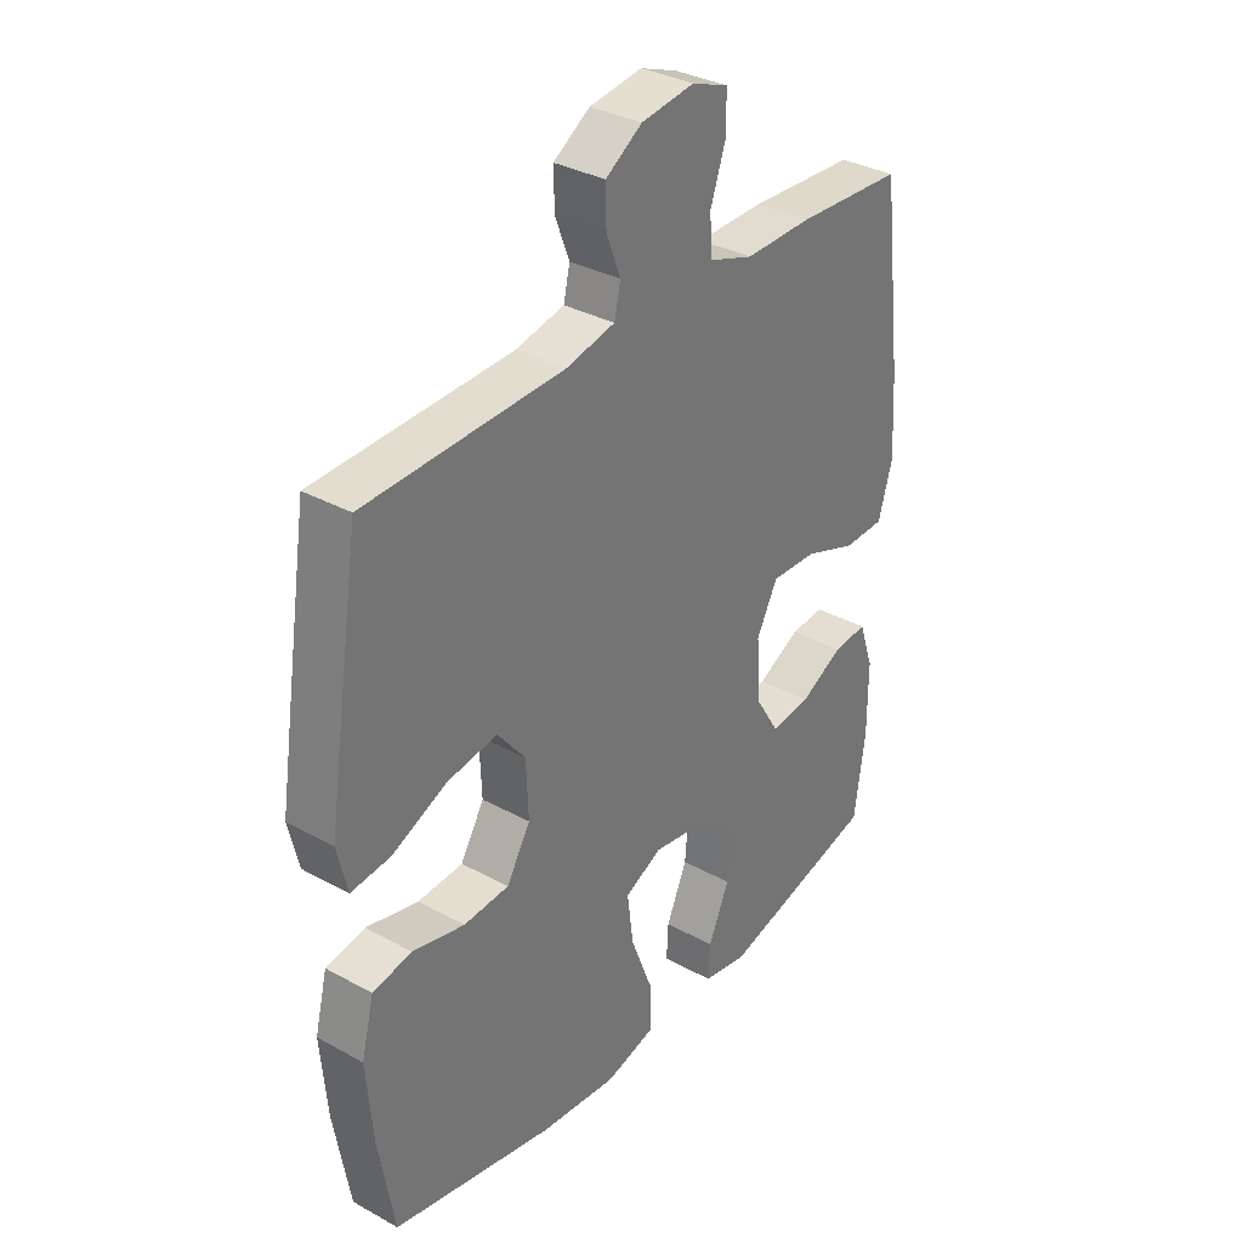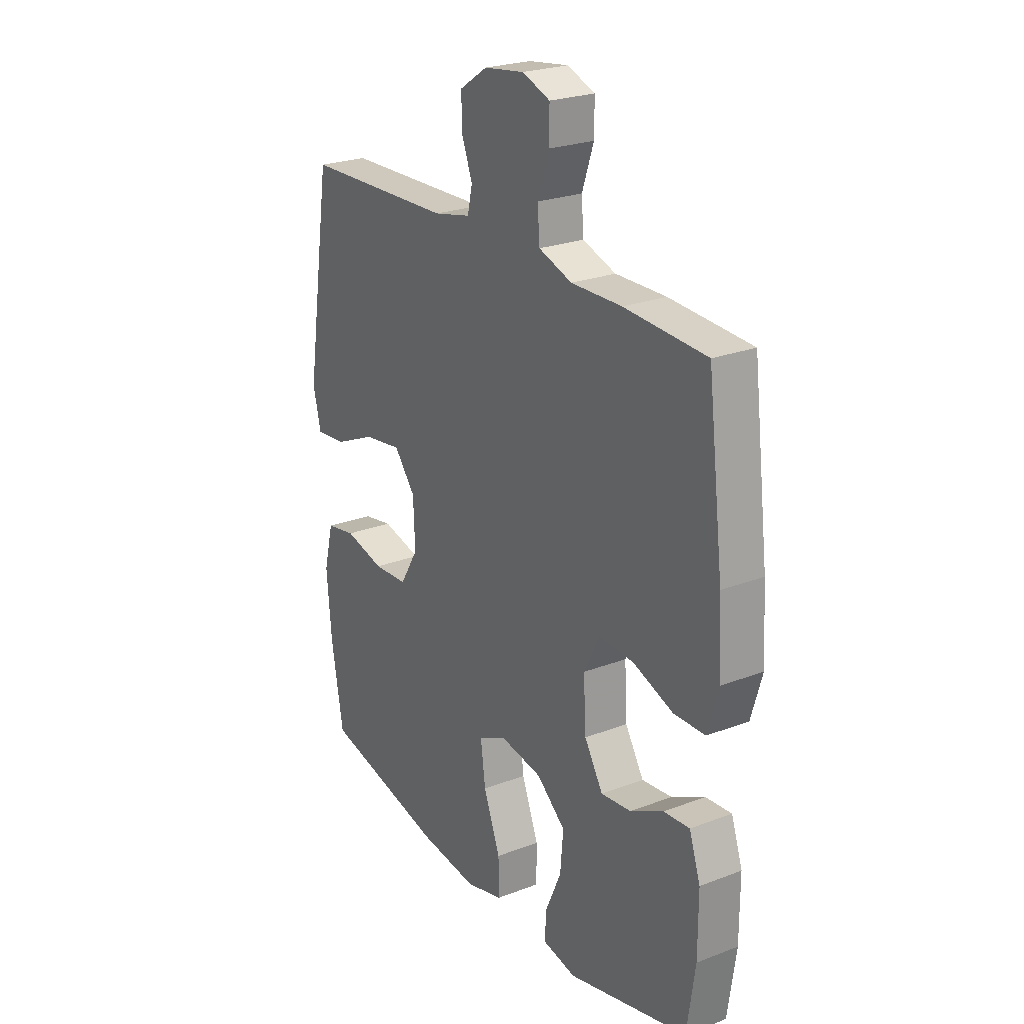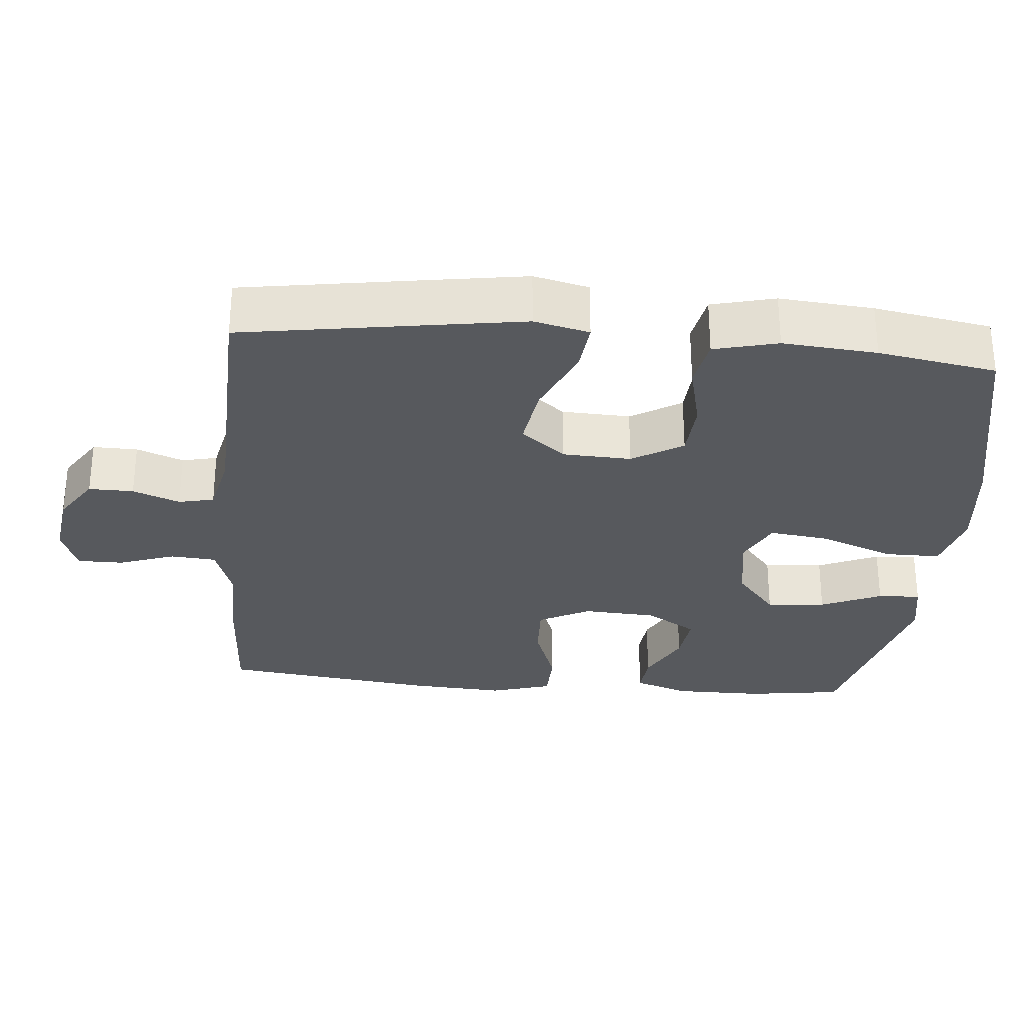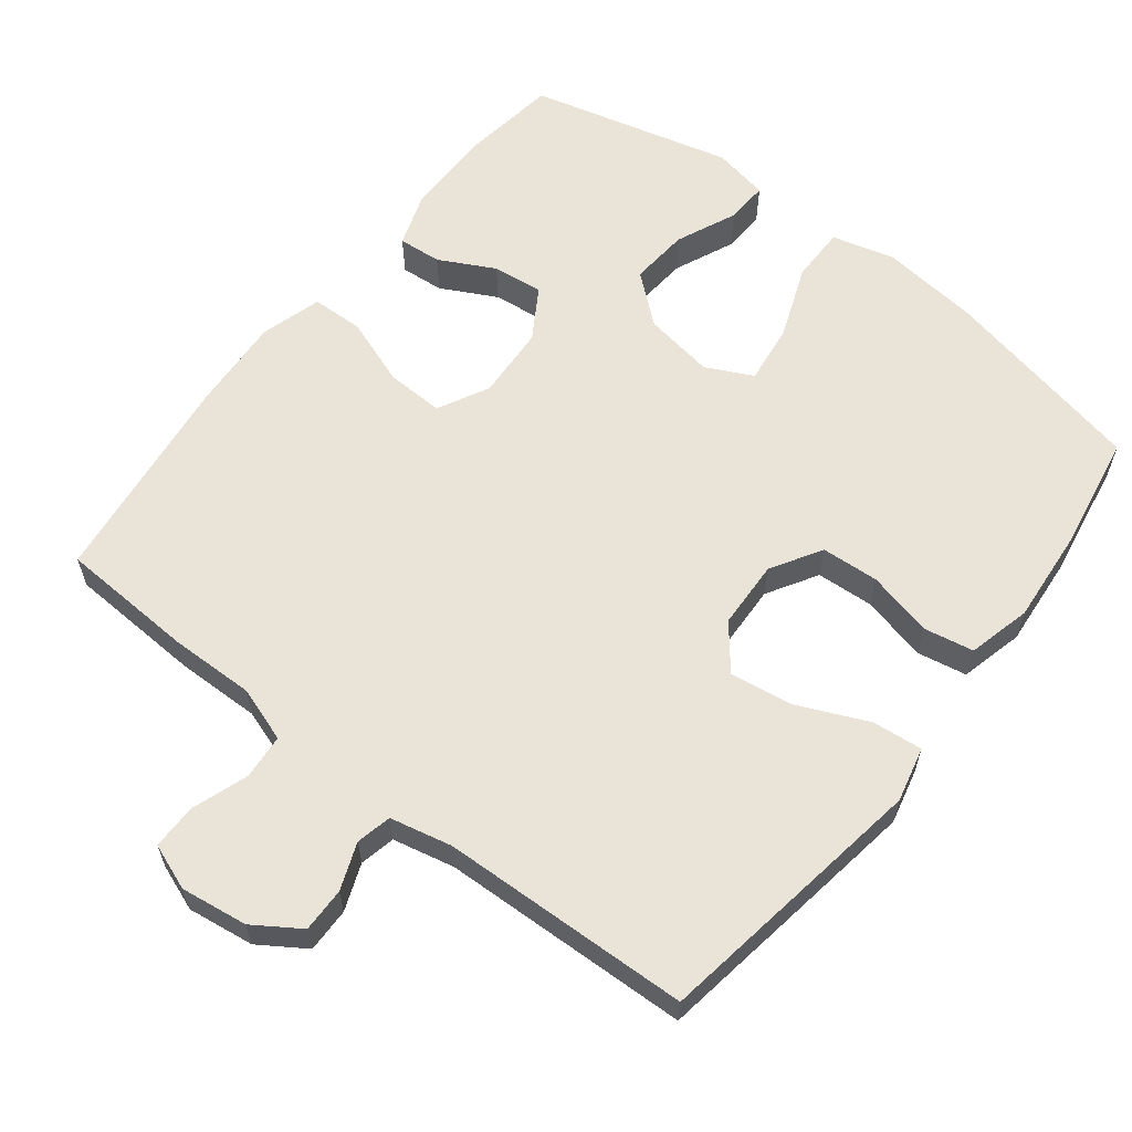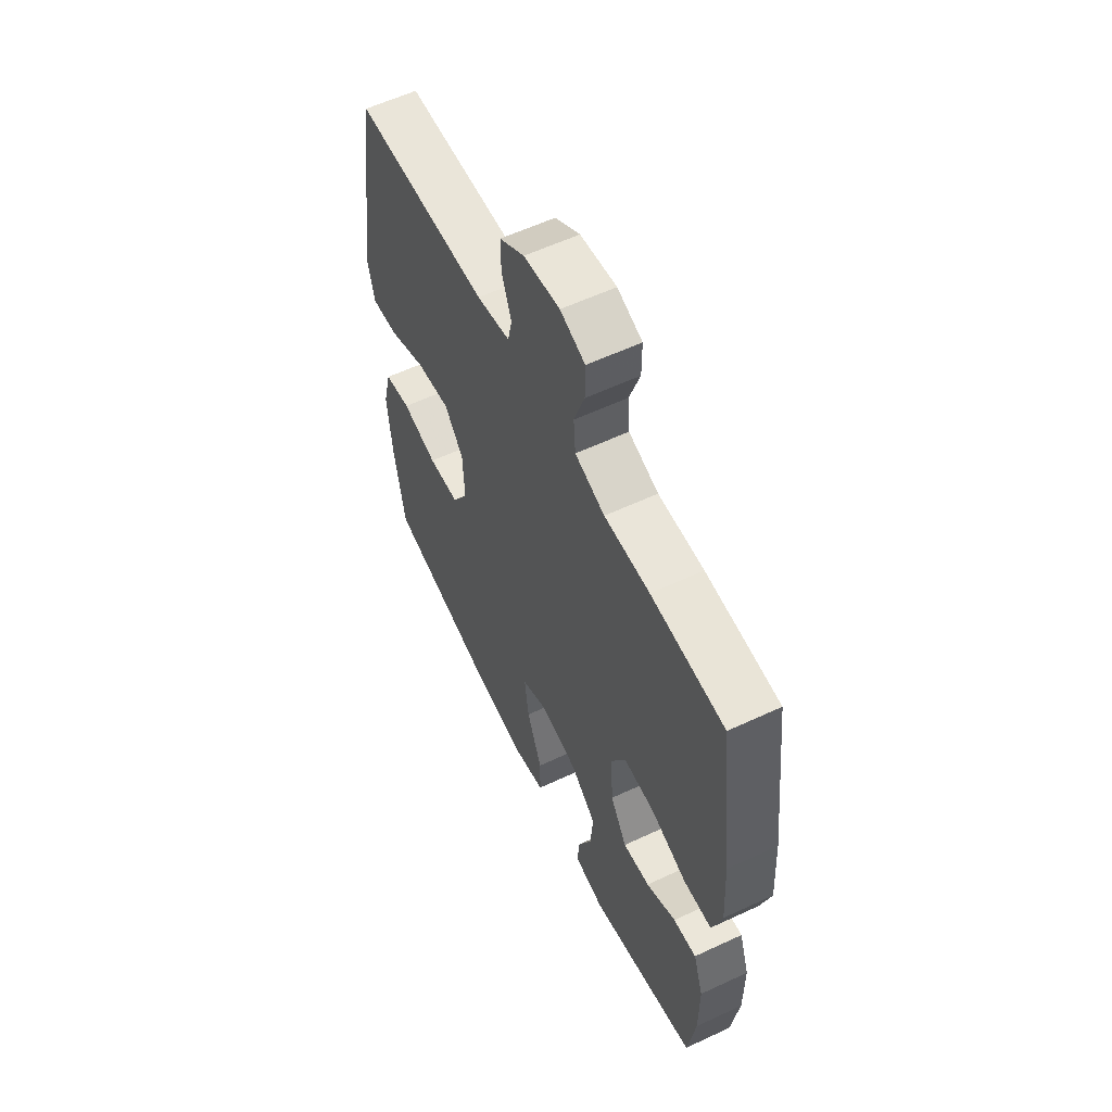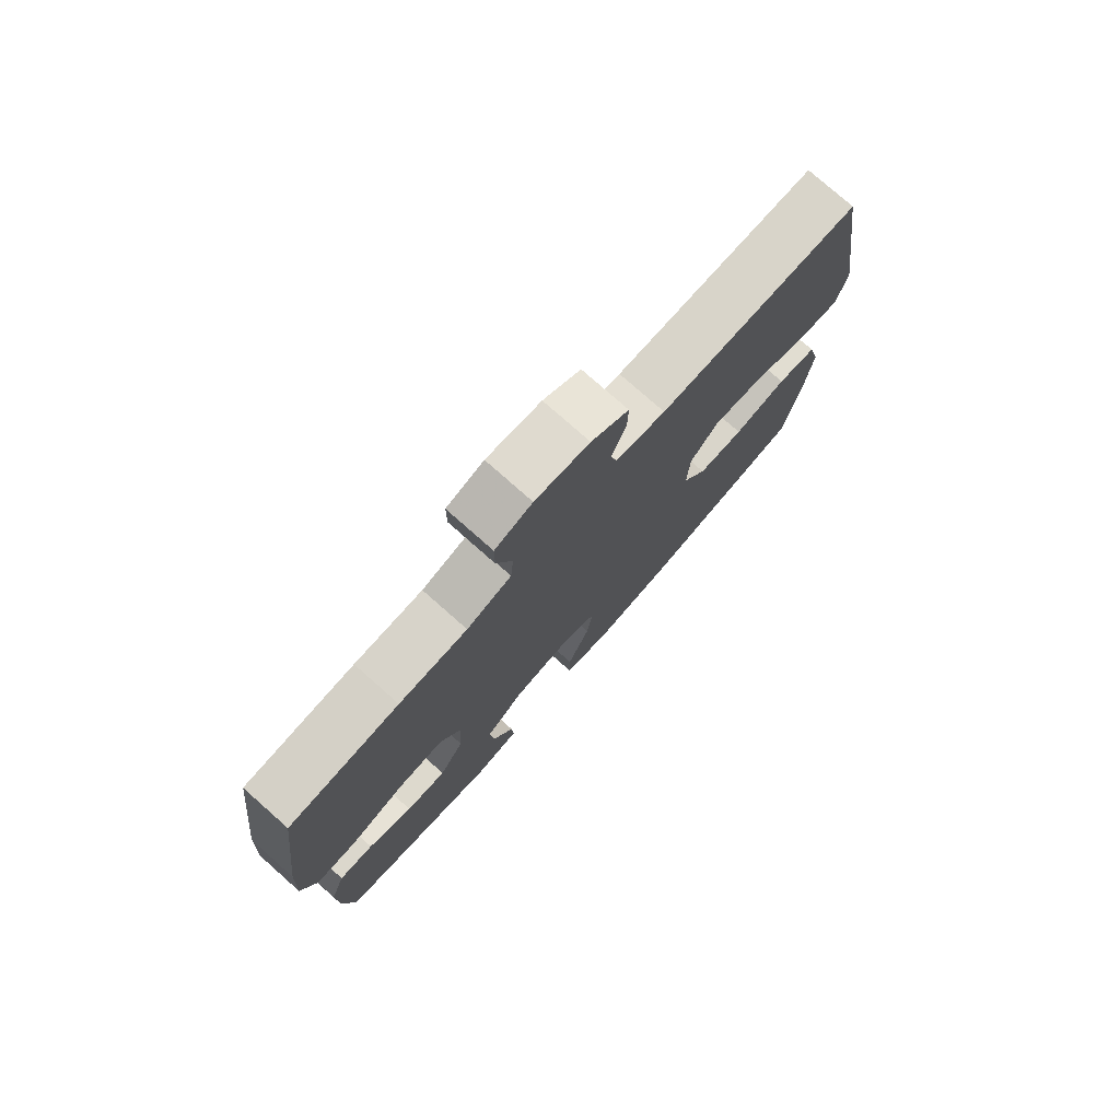
<metadata>
{"format":"obj","ext":"obj","renderer":"f3d","projection":"perspective","resolution":1024,"background":"white","views":[{"elev":33.7,"azim":126.9,"up":"+Z"},{"elev":24.4,"azim":-122.1,"up":"+Z"},{"elev":-29.5,"azim":84.9,"up":"+Y"},{"elev":61.0,"azim":37.9,"up":"+Y"},{"elev":58.8,"azim":-115.7,"up":"+Z"},{"elev":77.5,"azim":-48.5,"up":"+Z"}]}
</metadata>
<code>
v -0.5 0.07 -0.5
v -0.519 0.07 -0.367
v -0.519 0.07 -0.244
v -0.493 0.07 -0.168
v -0.433 0.07 -0.173
v -0.356 0.07 -0.213
v -0.286 0.07 -0.221
v -0.243 0.07 -0.151
v -0.237 0.07 -0.049
v -0.274 0.07 0.022
v -0.354 0.07 0.019
v -0.448 0.07 -0.015
v -0.52 0.07 -0.013
v -0.545 0.07 0.072
v -0.537 0.07 0.204
v -0.5 0.07 0.5
v -0.311 0.07 0.51
v -0.194 0.07 0.508
v -0.117 0.07 0.534
v -0.112 0.07 0.597
v -0.139 0.07 0.675
v -0.139 0.07 0.738
v -0.075 0.07 0.762
v 0.018 0.07 0.749
v 0.082 0.07 0.707
v 0.081 0.07 0.645
v 0.056 0.07 0.58
v 0.067 0.07 0.531
v 0.153 0.07 0.512
v 0.5 0.07 0.5
v 0.541 0.07 0.239
v 0.56 0.07 0.116
v 0.542 0.07 0.04
v 0.472 0.07 0.047
v 0.375 0.07 0.09
v 0.287 0.07 0.103
v 0.238 0.07 0.042
v 0.234 0.07 -0.053
v 0.276 0.07 -0.123
v 0.356 0.07 -0.128
v 0.448 0.07 -0.106
v 0.517 0.07 -0.119
v 0.539 0.07 -0.207
v 0.528 0.07 -0.337
v 0.5 0.07 -0.5
v 0.215 0.07 -0.561
v 0.078 0.07 -0.576
v -0.009 0.07 -0.553
v -0.009 0.07 -0.476
v 0.03 0.07 -0.375
v 0.041 0.07 -0.291
v -0.024 0.07 -0.259
v -0.122 0.07 -0.275
v -0.189 0.07 -0.331
v -0.182 0.07 -0.413
v -0.145 0.07 -0.497
v -0.142 0.07 -0.556
v -0.22 0.07 -0.571
v -0.5 0 -0.5
v -0.519 0 -0.367
v -0.519 0 -0.244
v -0.493 0 -0.168
v -0.433 0 -0.173
v -0.356 0 -0.213
v -0.286 0 -0.221
v -0.243 0 -0.151
v -0.237 0 -0.049
v -0.274 0 0.022
v -0.354 0 0.019
v -0.448 0 -0.015
v -0.52 0 -0.013
v -0.545 0 0.072
v -0.537 0 0.204
v -0.5 0 0.5
v -0.311 0 0.51
v -0.194 0 0.508
v -0.117 0 0.534
v -0.112 0 0.597
v -0.139 0 0.675
v -0.139 0 0.738
v -0.075 0 0.762
v 0.018 0 0.749
v 0.082 0 0.707
v 0.081 0 0.645
v 0.056 0 0.58
v 0.067 0 0.531
v 0.153 0 0.512
v 0.5 0 0.5
v 0.541 0 0.239
v 0.56 0 0.116
v 0.542 0 0.04
v 0.472 0 0.047
v 0.375 0 0.09
v 0.287 0 0.103
v 0.238 0 0.042
v 0.234 0 -0.053
v 0.276 0 -0.123
v 0.356 0 -0.128
v 0.448 0 -0.106
v 0.517 0 -0.119
v 0.539 0 -0.207
v 0.528 0 -0.337
v 0.5 0 -0.5
v 0.215 0 -0.561
v 0.078 0 -0.576
v -0.009 0 -0.553
v -0.009 0 -0.476
v 0.03 0 -0.375
v 0.041 0 -0.291
v -0.024 0 -0.259
v -0.122 0 -0.275
v -0.189 0 -0.331
v -0.182 0 -0.413
v -0.145 0 -0.497
v -0.142 0 -0.556
v -0.22 0 -0.571
f 4 5 6
f 3 4 6
f 2 3 6
f 1 2 6
f 58 1 6
f 57 58 6
f 56 57 6
f 55 56 6
f 54 55 6 7
f 53 54 7 8
f 52 53 8 9
f 51 52 9 10
f 48 49 50
f 47 48 50
f 46 47 50
f 45 46 50
f 44 45 50
f 43 44 50
f 42 43 50
f 41 42 50
f 40 41 50
f 39 40 50 51
f 38 39 51 10
f 33 34 35
f 32 33 35
f 31 32 35
f 30 31 35
f 29 30 35
f 28 29 35 36
f 25 26 27
f 24 25 27
f 23 24 27
f 22 23 27
f 21 22 27
f 20 21 27
f 19 20 27 28
f 28 36 37
f 19 28 37
f 18 19 37
f 16 17 18
f 15 16 18
f 14 15 18
f 13 14 18
f 12 13 18
f 11 12 18
f 18 37 38 10
f 10 11 18
f 64 63 62
f 64 62 61
f 64 61 60
f 64 60 59
f 64 59 116
f 64 116 115
f 64 115 114
f 64 114 113
f 65 64 113 112
f 66 65 112 111
f 67 66 111 110
f 68 67 110 109
f 108 107 106
f 108 106 105
f 108 105 104
f 108 104 103
f 108 103 102
f 108 102 101
f 108 101 100
f 108 100 99
f 108 99 98
f 109 108 98 97
f 68 109 97 96
f 93 92 91
f 93 91 90
f 93 90 89
f 93 89 88
f 93 88 87
f 94 93 87 86
f 85 84 83
f 85 83 82
f 85 82 81
f 85 81 80
f 85 80 79
f 85 79 78
f 86 85 78 77
f 95 94 86
f 95 86 77
f 95 77 76
f 76 75 74
f 76 74 73
f 76 73 72
f 76 72 71
f 76 71 70
f 76 70 69
f 68 96 95 76
f 76 69 68
f 1 59 60 2
f 2 60 61 3
f 3 61 62 4
f 4 62 63 5
f 5 63 64 6
f 6 64 65 7
f 7 65 66 8
f 8 66 67 9
f 9 67 68 10
f 10 68 69 11
f 11 69 70 12
f 12 70 71 13
f 13 71 72 14
f 14 72 73 15
f 15 73 74 16
f 16 74 75 17
f 17 75 76 18
f 18 76 77 19
f 19 77 78 20
f 20 78 79 21
f 21 79 80 22
f 22 80 81 23
f 23 81 82 24
f 24 82 83 25
f 25 83 84 26
f 26 84 85 27
f 27 85 86 28
f 28 86 87 29
f 29 87 88 30
f 30 88 89 31
f 31 89 90 32
f 32 90 91 33
f 33 91 92 34
f 34 92 93 35
f 35 93 94 36
f 36 94 95 37
f 37 95 96 38
f 38 96 97 39
f 39 97 98 40
f 40 98 99 41
f 41 99 100 42
f 42 100 101 43
f 43 101 102 44
f 44 102 103 45
f 45 103 104 46
f 46 104 105 47
f 47 105 106 48
f 48 106 107 49
f 49 107 108 50
f 50 108 109 51
f 51 109 110 52
f 52 110 111 53
f 53 111 112 54
f 54 112 113 55
f 55 113 114 56
f 56 114 115 57
f 57 115 116 58
f 58 116 59 1

</code>
